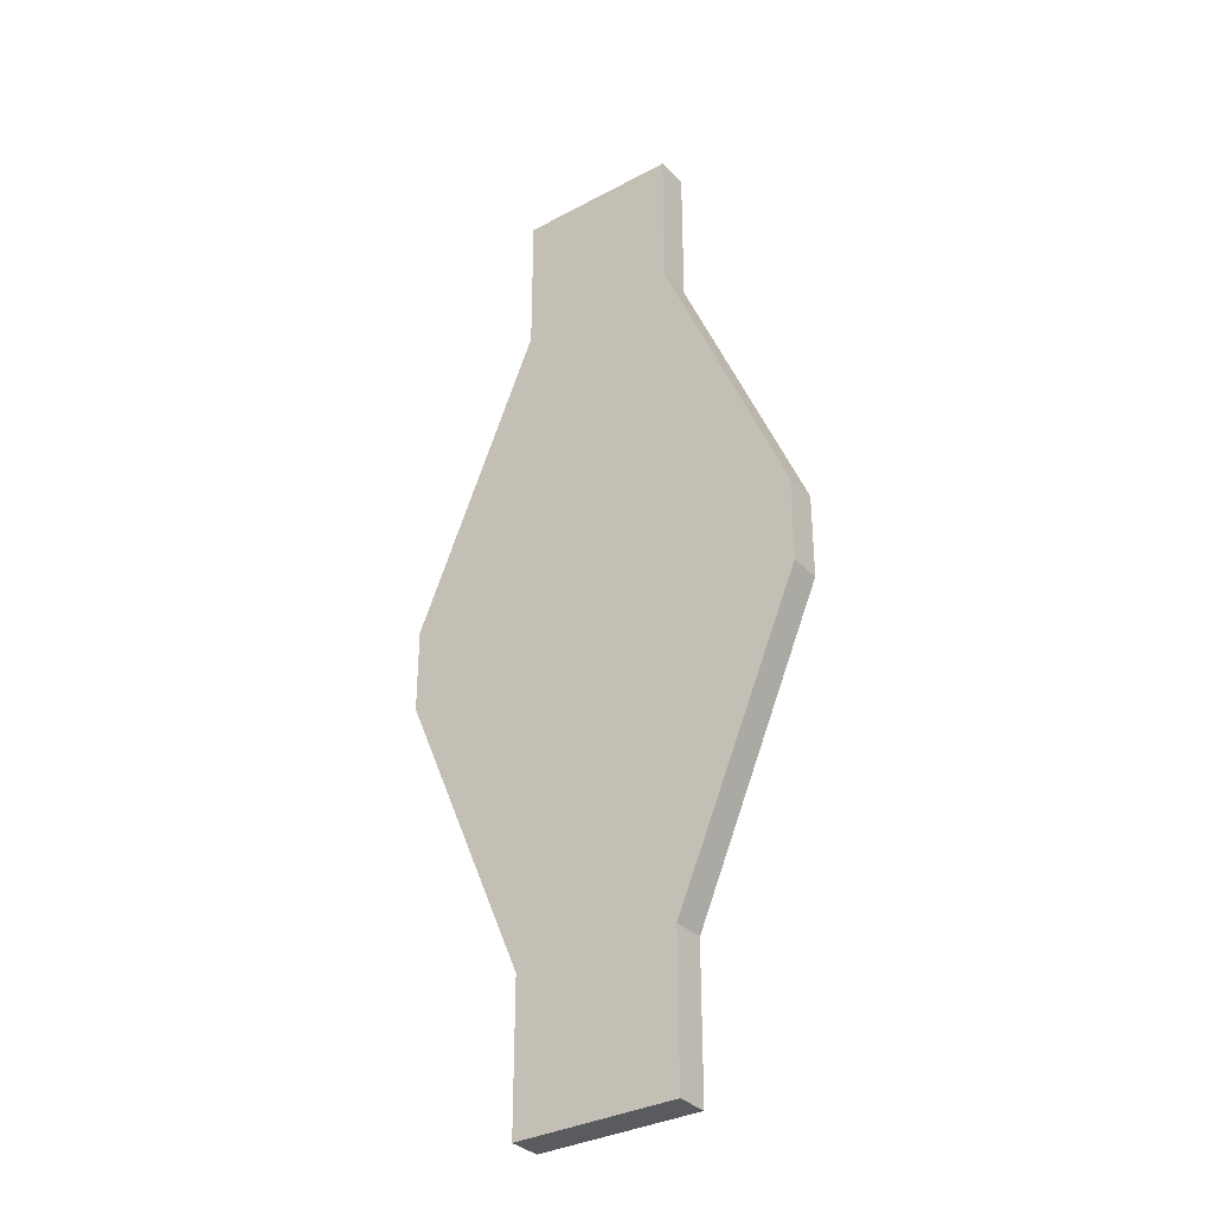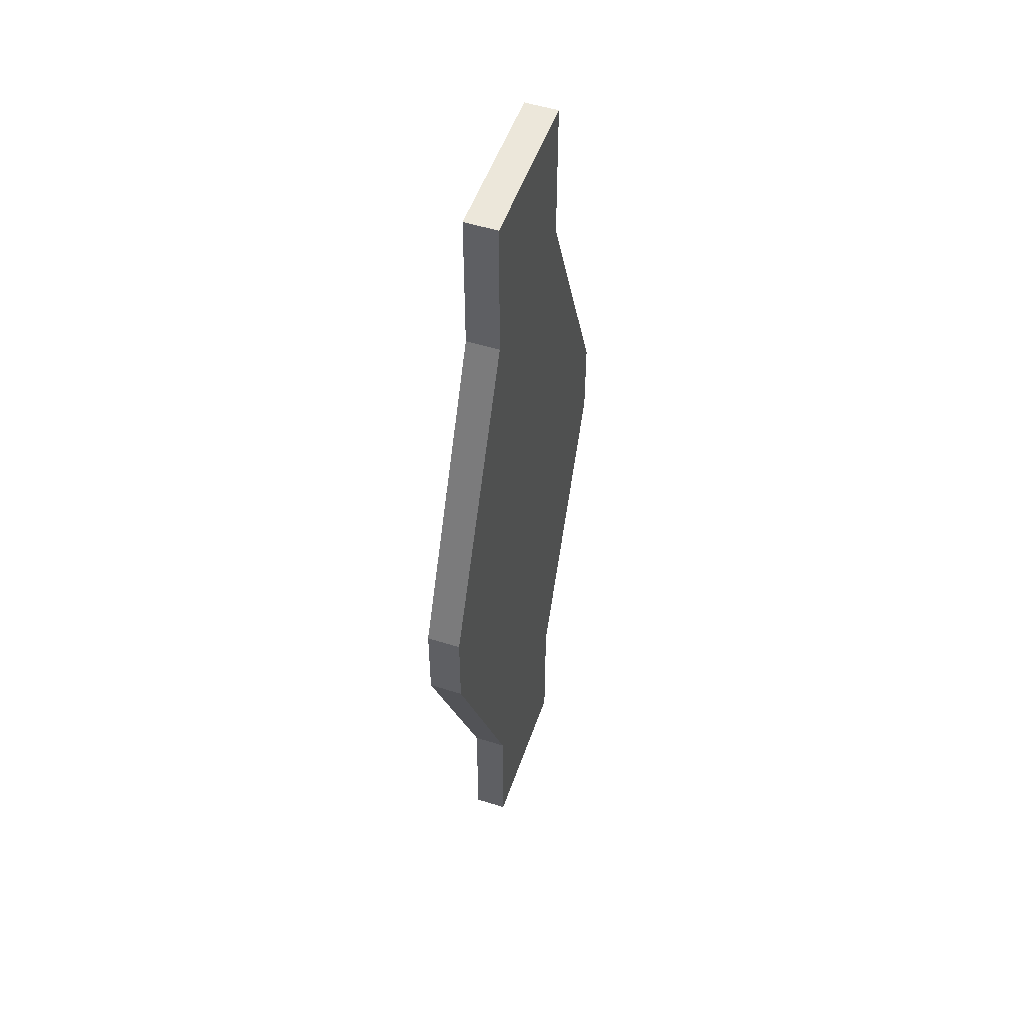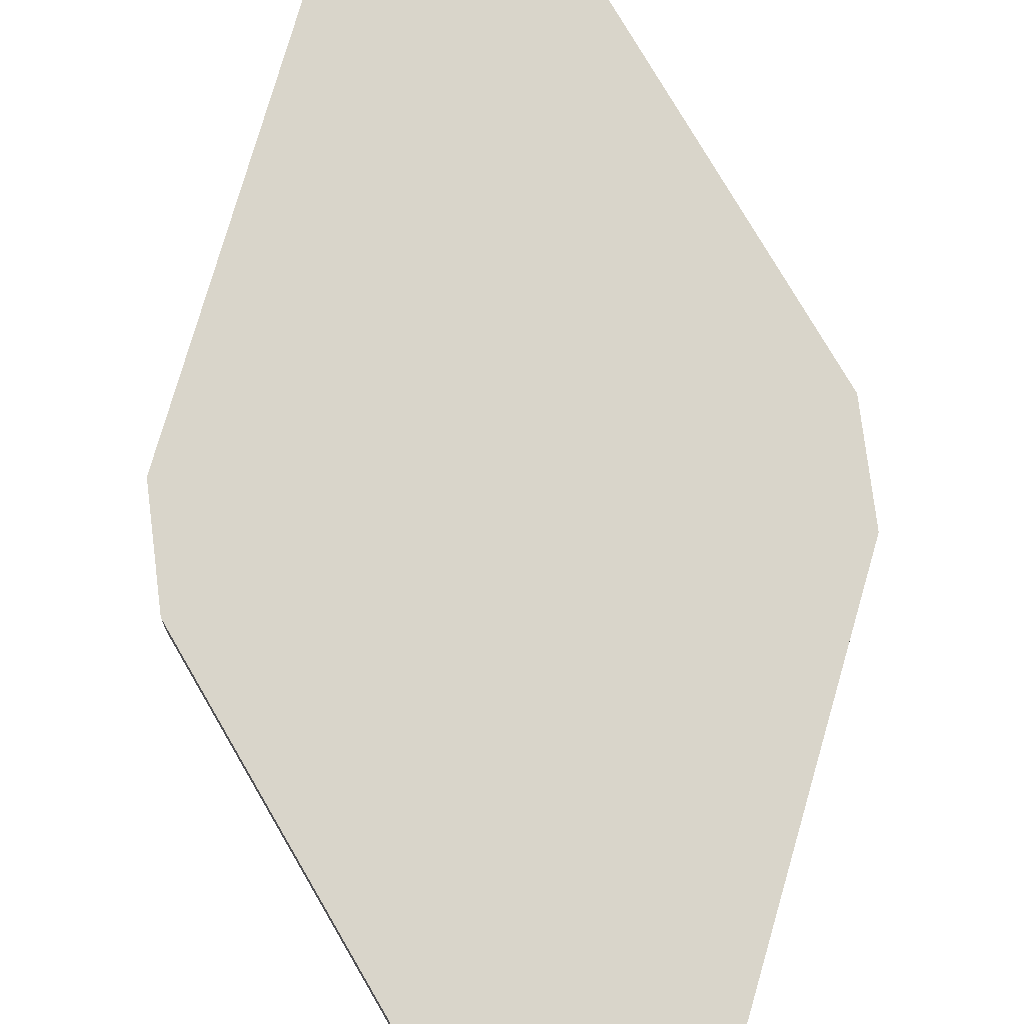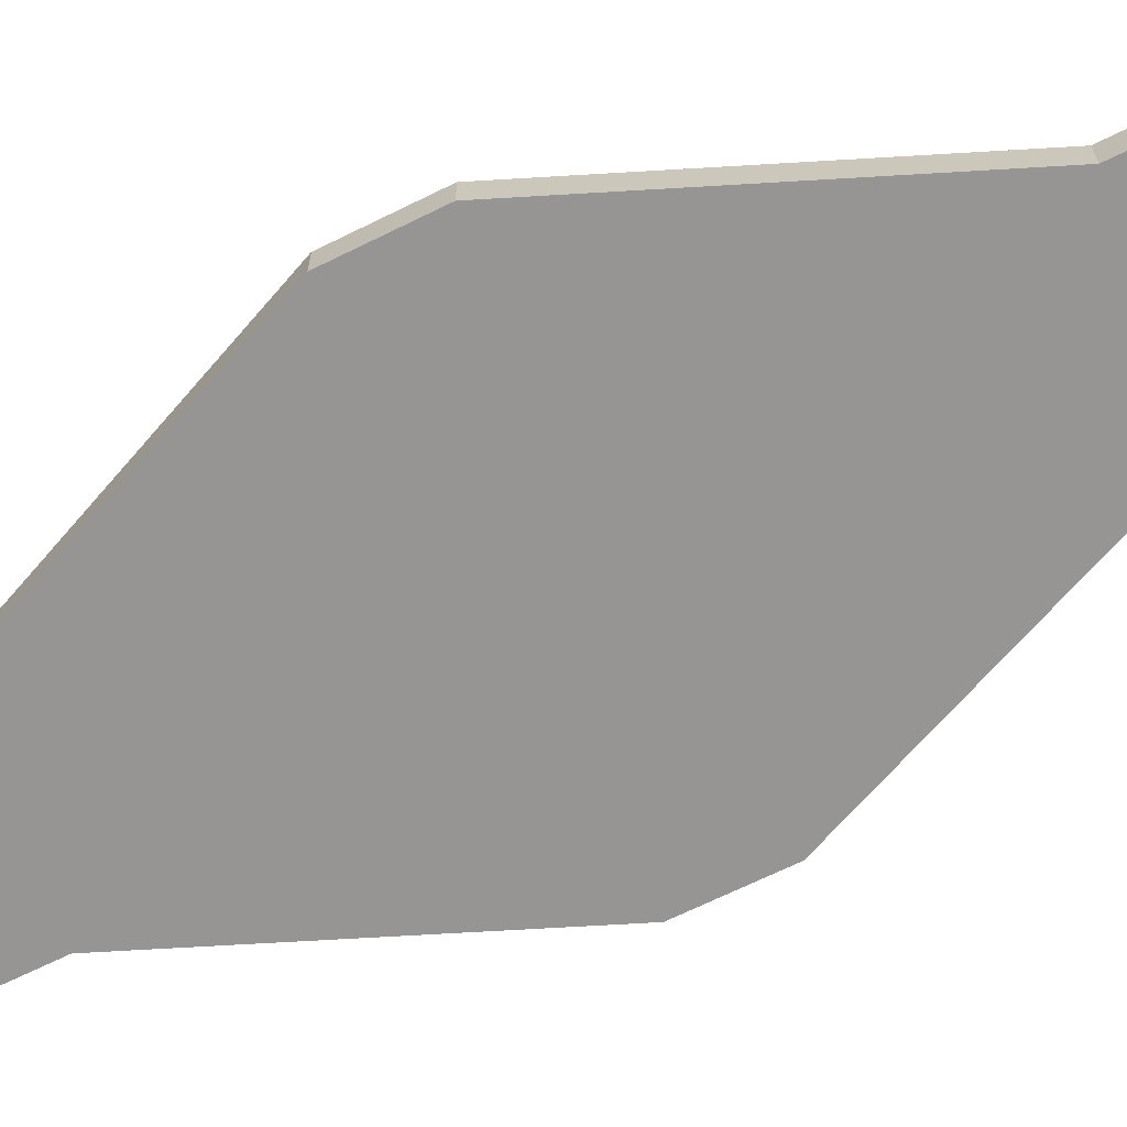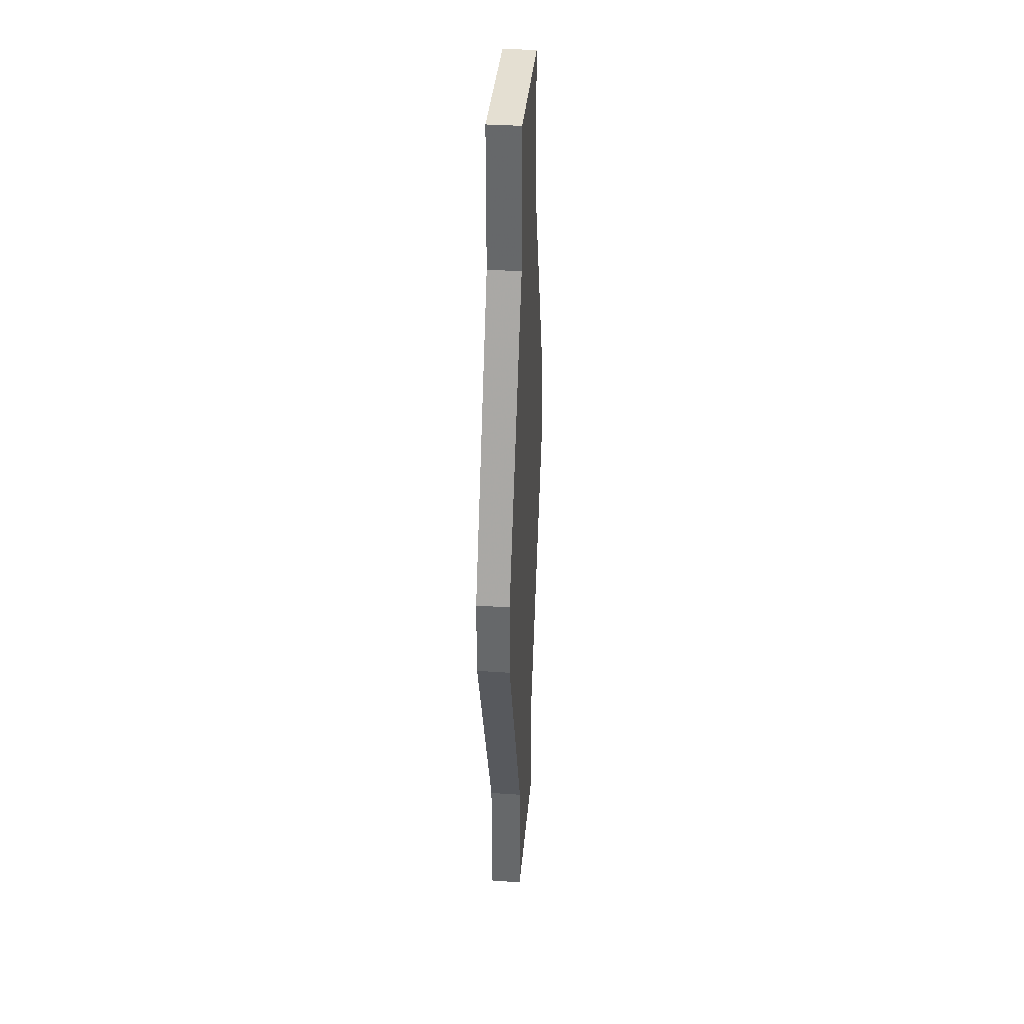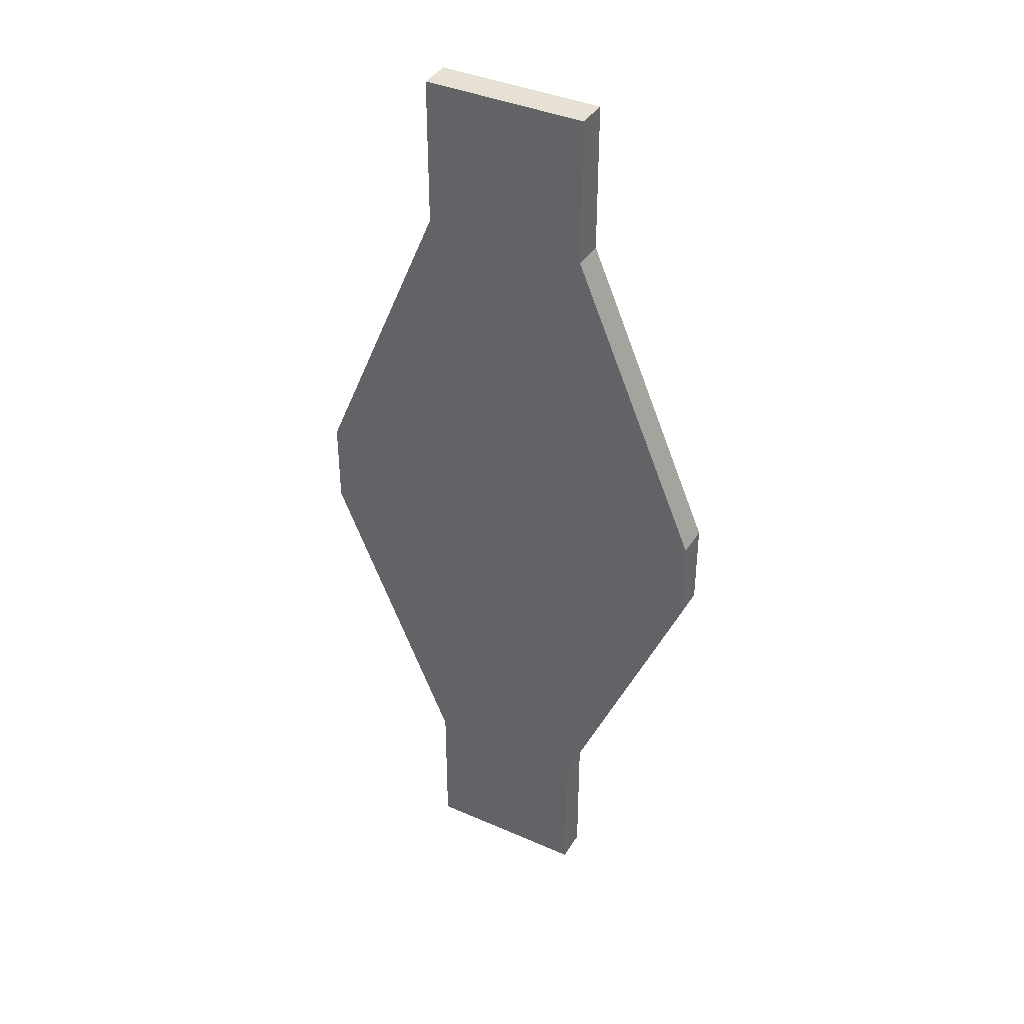
<metadata>
{"format":"obj","ext":"obj","renderer":"f3d","projection":"perspective","resolution":1024,"background":"white","views":[{"elev":-33.4,"azim":-143.7,"up":"+Y"},{"elev":51.9,"azim":108.9,"up":"+Y"},{"elev":74.6,"azim":-7.0,"up":"+Z"},{"elev":-67.5,"azim":-63.6,"up":"+Z"},{"elev":37.1,"azim":95.1,"up":"+Y"},{"elev":39.0,"azim":-151.3,"up":"+Y"}]}
</metadata>
<code>
v -0 -0.15 0
v -0 -0.15 -0.01
v -0.025 -0.15 0
v -0.025 -0.15 -0.01
v -0.025 -0.15 0
v -0.025 -0.15 -0.01
v -0.025 -0.105 0
v -0.025 -0.105 -0.01
v -0.025 -0.105 0
v -0.025 -0.105 -0.01
v -0.064 -0.013 0
v -0.064 -0.013 -0.01
v -0.064 -0.013 0
v -0.064 -0.013 -0.01
v -0.064 0 0
v -0.064 0 -0.01
v -0.064 0.013 0
v -0.064 0.013 -0.01
v -0.064 0.013 0
v -0.064 0.013 -0.01
v -0.025 0.105 0
v -0.025 0.105 -0.01
v -0.025 0.105 0
v -0.025 0.105 -0.01
v -0.025 0.15 0
v -0.025 0.15 -0.01
v -0.025 0.15 0
v -0.025 0.15 -0.01
v -0 0.15 0
v -0 0.15 -0.01
v 0.025 0.15 0
v 0.025 0.15 -0.01
v 0.025 0.15 0
v 0.025 0.15 -0.01
v 0.025 0.105 0
v 0.025 0.105 -0.01
v 0.025 0.105 0
v 0.025 0.105 -0.01
v 0.064 0.013 0
v 0.064 0.013 -0.01
v 0.064 0.013 0
v 0.064 0.013 -0.01
v 0.064 0 0
v 0.064 0 -0.01
v 0.064 -0.013 0
v 0.064 -0.013 -0.01
v 0.064 -0.013 0
v 0.064 -0.013 -0.01
v 0.025 -0.105 0
v 0.025 -0.105 -0.01
v 0.025 -0.105 0
v 0.025 -0.105 -0.01
v 0.025 -0.15 0
v 0.025 -0.15 -0.01
v 0.025 -0.15 0
v 0.025 -0.15 -0.01
v -0 -0.15 0
v -0 -0.15 -0.01
v -0 -0.15 0
v -0.025 -0.15 0
v -0.025 -0.105 0
v -0.064 -0.013 0
v -0.064 0 0
v -0.064 0.013 0
v -0.025 0.105 0
v -0.025 0.15 0
v -0 0.15 0
v 0.025 0.15 0
v 0.025 0.105 0
v 0.064 0.013 0
v 0.064 0 0
v 0.064 -0.013 0
v 0.025 -0.105 0
v 0.025 -0.15 0
v -0 -0.15 -0.01
v -0.025 -0.15 -0.01
v -0.025 -0.105 -0.01
v -0.064 -0.013 -0.01
v -0.064 0 -0.01
v -0.064 0.013 -0.01
v -0.025 0.105 -0.01
v -0.025 0.15 -0.01
v -0 0.15 -0.01
v 0.025 0.15 -0.01
v 0.025 0.105 -0.01
v 0.064 0.013 -0.01
v 0.064 0 -0.01
v 0.064 -0.013 -0.01
v 0.025 -0.105 -0.01
v 0.025 -0.15 -0.01
f 1 3 4 2
f 5 7 8 6
f 9 11 12 10
f 13 15 16 14
f 15 17 18 16
f 19 21 22 20
f 23 25 26 24
f 27 29 30 28
f 29 31 32 30
f 33 35 36 34
f 37 39 40 38
f 41 43 44 42
f 43 45 46 44
f 47 49 50 48
f 51 53 54 52
f 55 57 58 56
f 64 63 70
f 69 65 64
f 63 62 71
f 72 62 61
f 61 60 59
f 59 73 61
f 67 66 65
f 69 68 67
f 70 69 64
f 71 70 63
f 73 59 74
f 61 73 72
f 62 72 71
f 69 67 65
f 80 86 79
f 85 80 81
f 79 87 78
f 88 77 78
f 77 75 76
f 75 77 89
f 83 81 82
f 85 83 84
f 86 80 85
f 87 79 86
f 89 90 75
f 77 88 89
f 78 87 88
f 85 81 83

</code>
